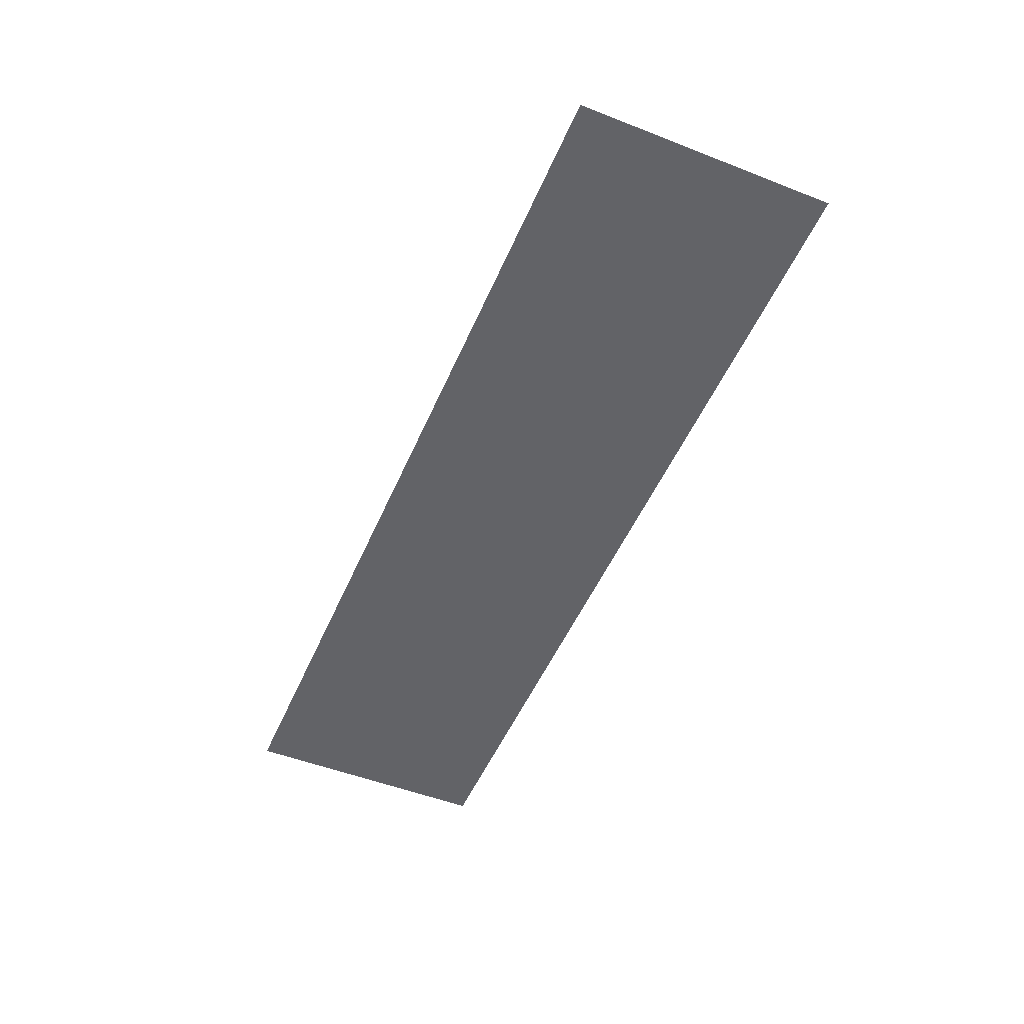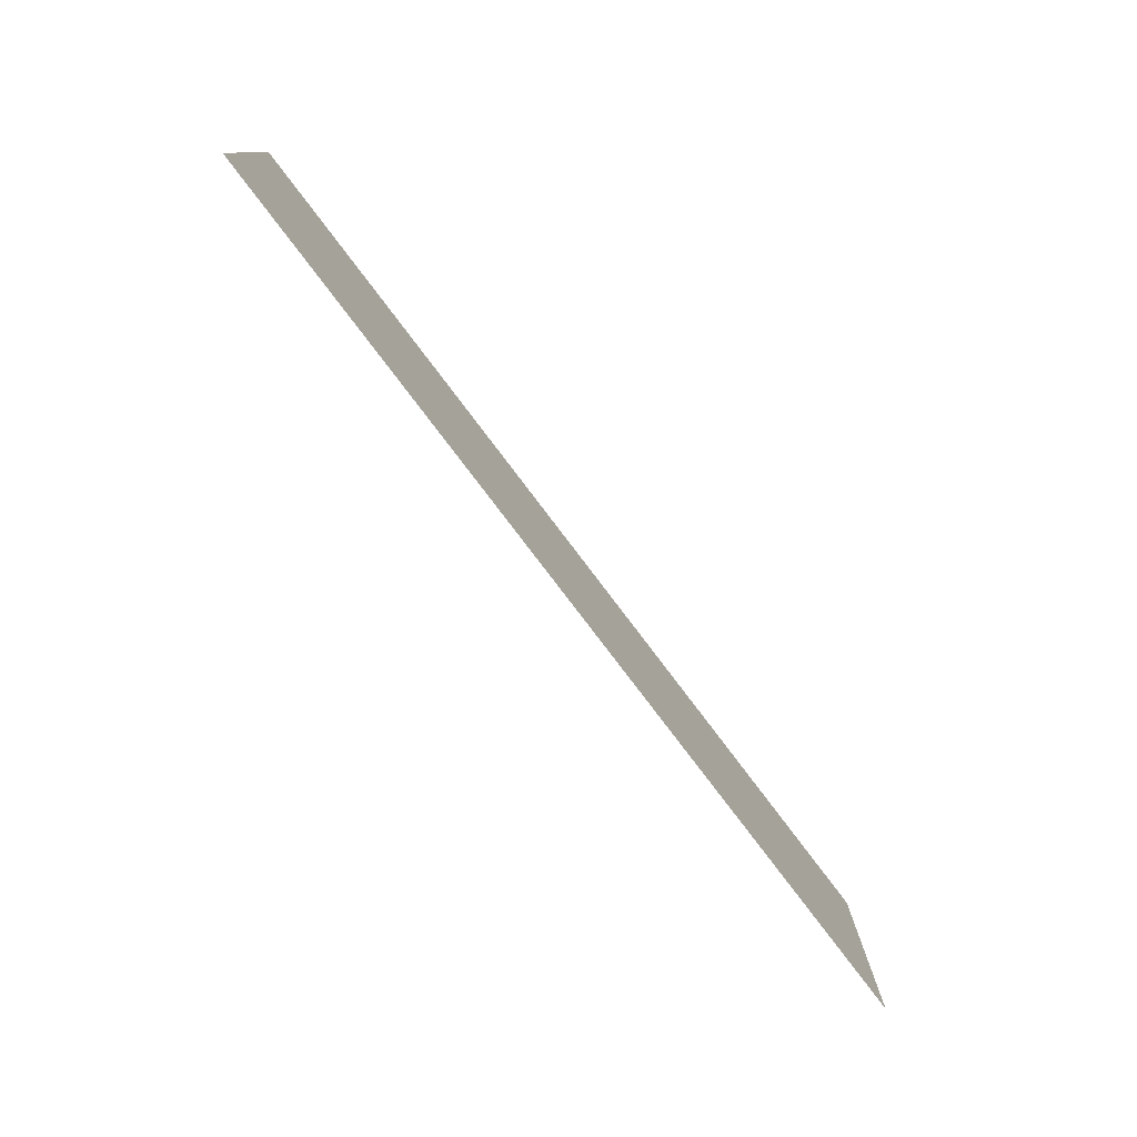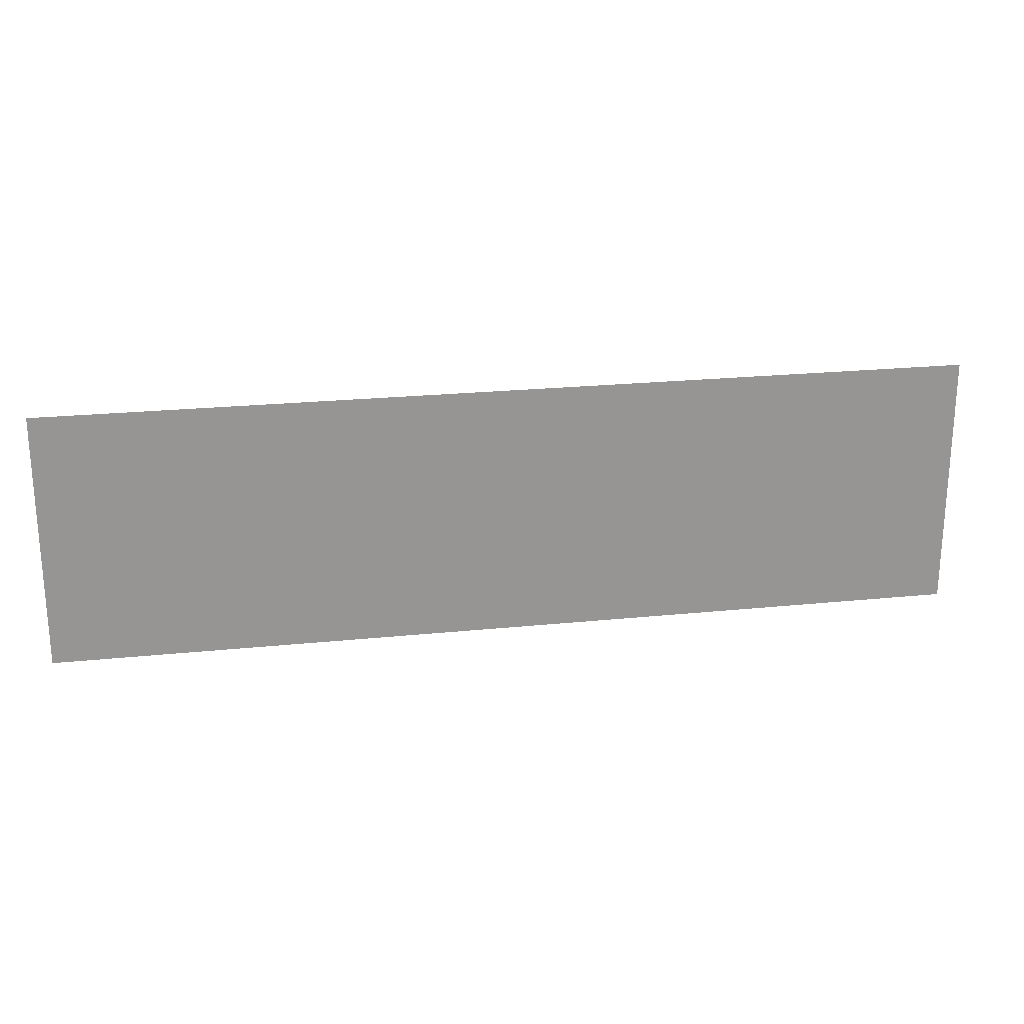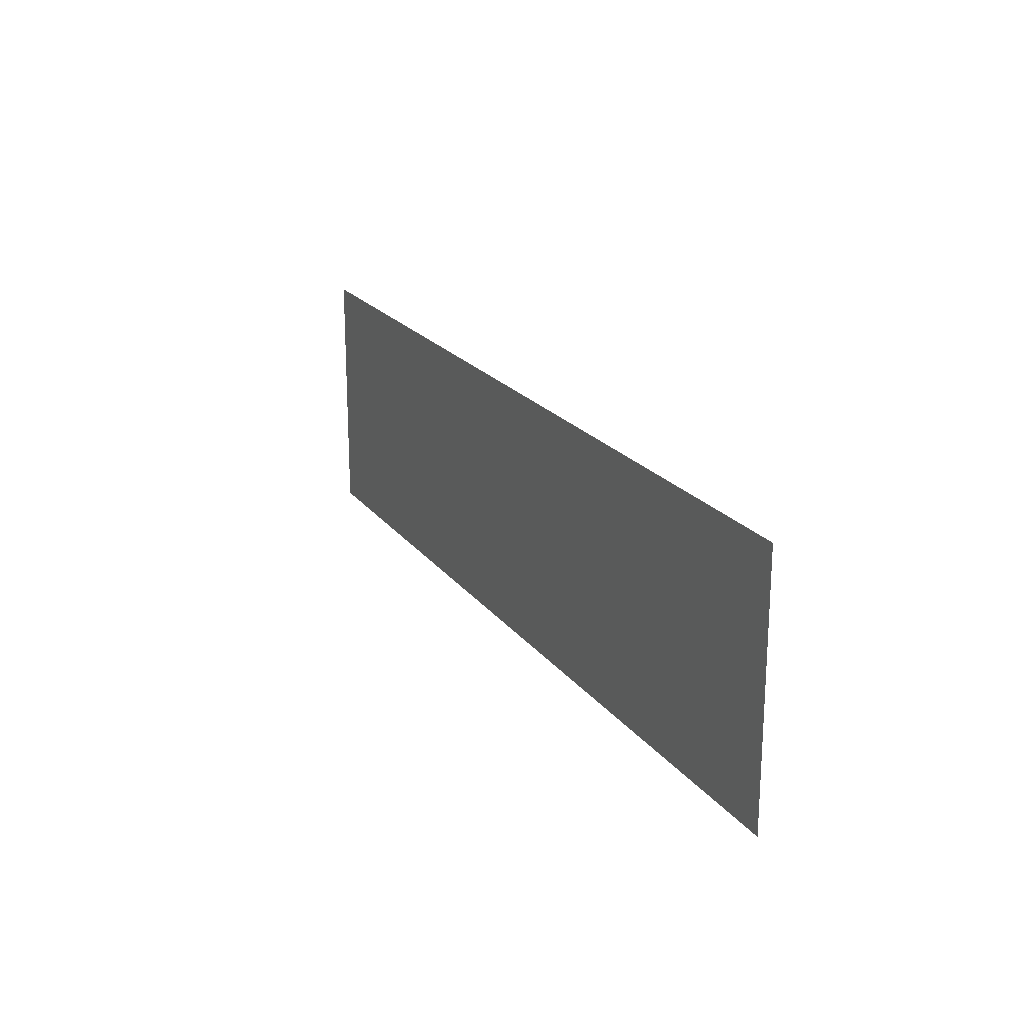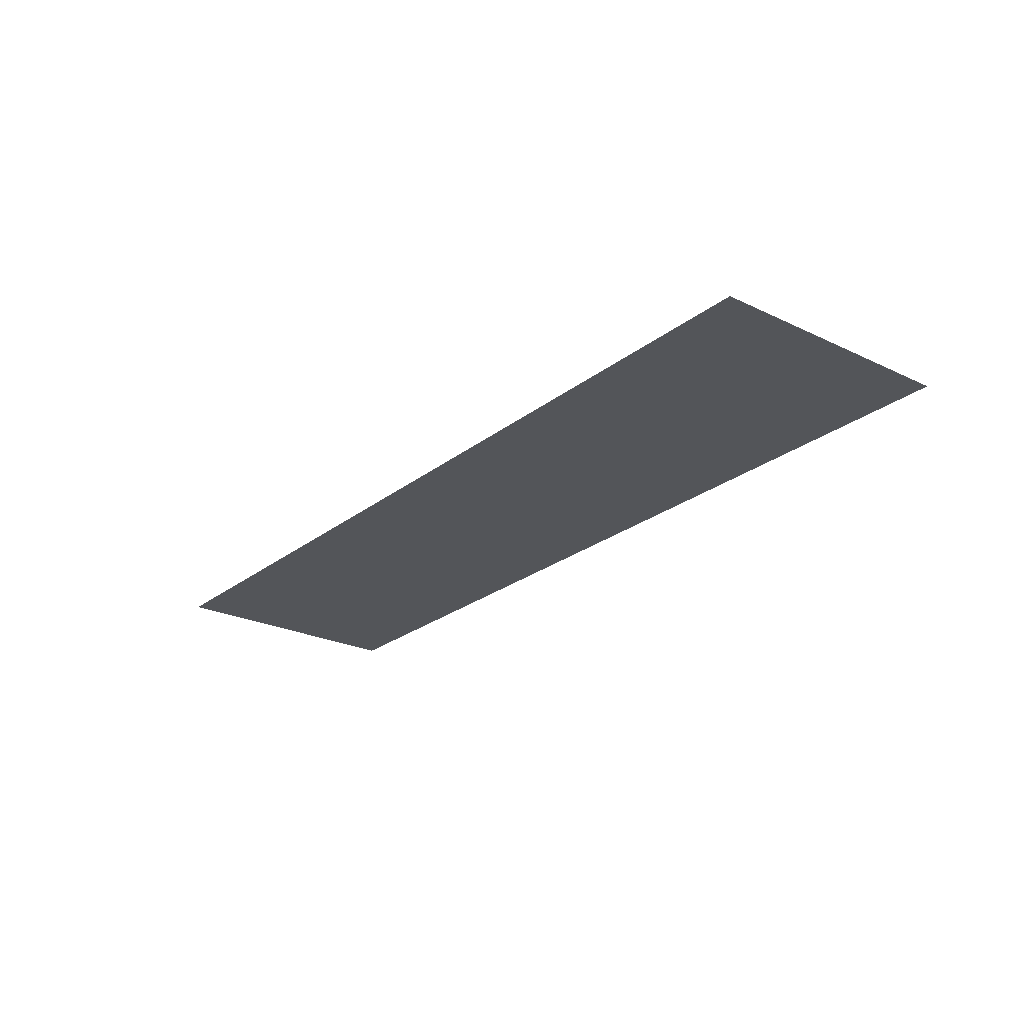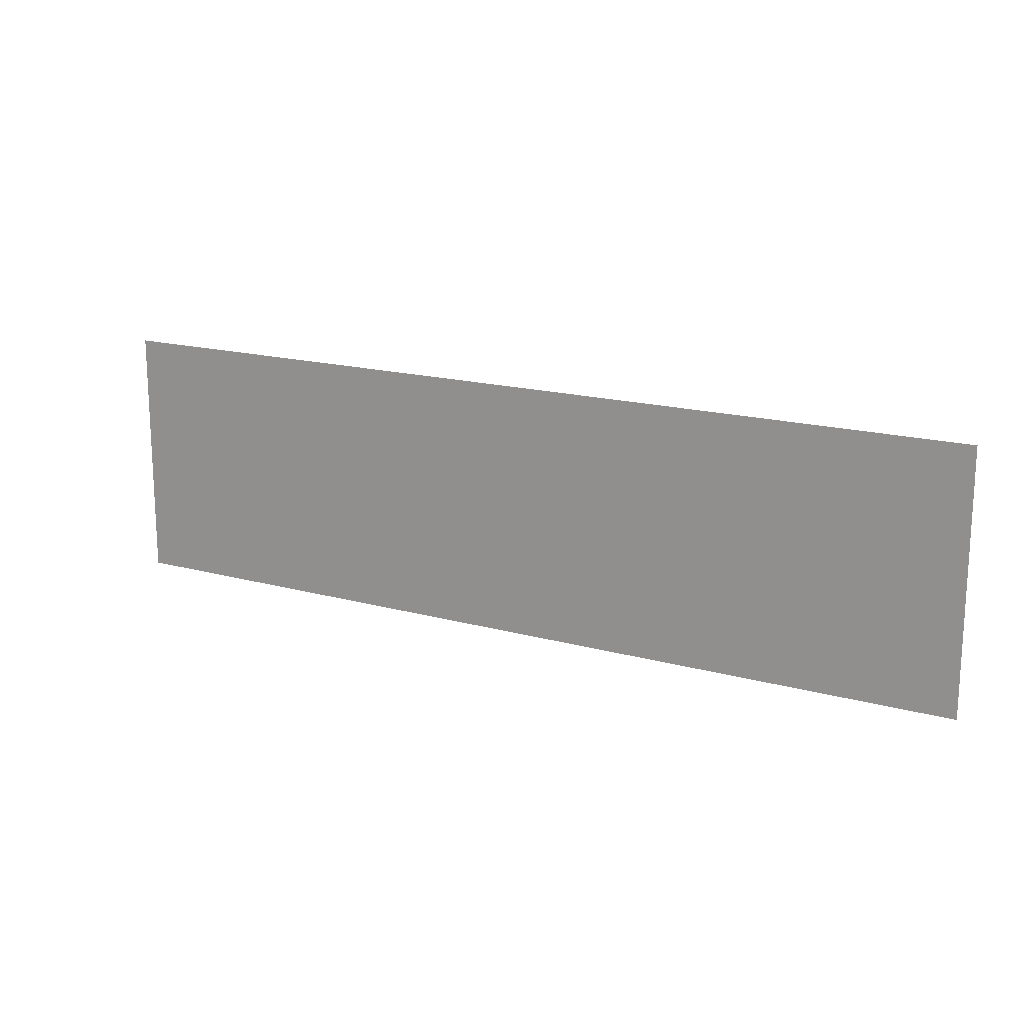
<metadata>
{"format":"obj","ext":"obj","renderer":"f3d","projection":"perspective","resolution":1024,"background":"white","views":[{"elev":-51.0,"azim":67.0,"up":"+Z"},{"elev":-78.3,"azim":-52.9,"up":"+Y"},{"elev":22.7,"azim":-10.0,"up":"+Y"},{"elev":20.3,"azim":64.3,"up":"+Y"},{"elev":-24.4,"azim":51.8,"up":"+Z"},{"elev":16.9,"azim":-150.8,"up":"+Y"}]}
</metadata>
<code>
v -100 -2.5 0
v -100 -51.25 0
v -100 -100 0
v 160 -2.5 0
v 160 -51.25 0
v 160 -100 0
v 250 -2.5 0
v 250 -51.25 0
v 250 -100 0
g g1
f 1 2 5 4
f 2 3 6 5
f 4 5 8 7
f 5 6 9 8
g g2
g g3
g g4

</code>
